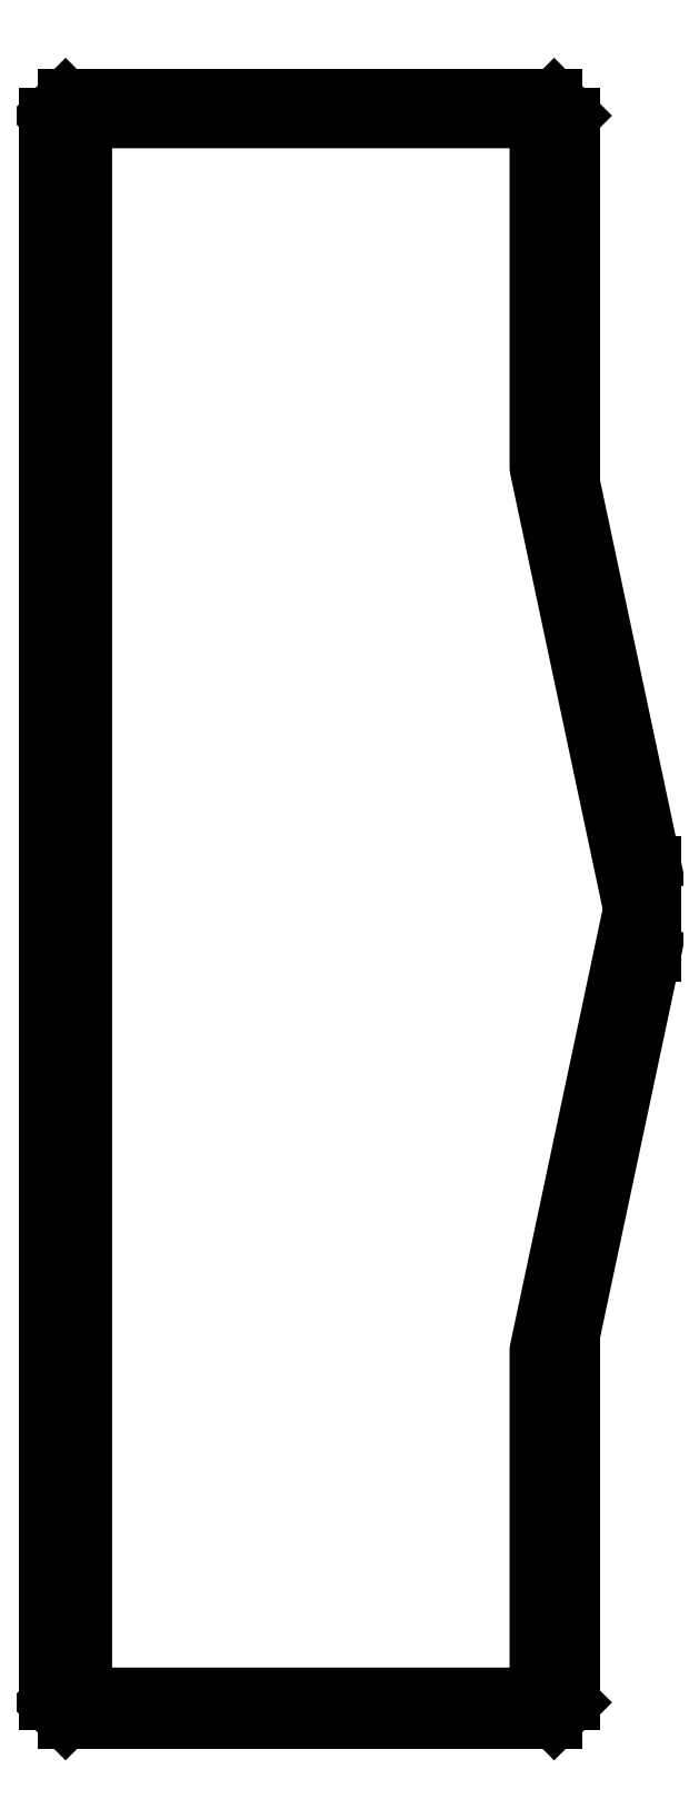
<metadata>
{"format":"dxf","ext":"dxf","renderer":"ezdxf+matplotlib","layout":"modelspace","background":"white","min_lineweight":24,"dpi":150}
</metadata>
<code>
0
SECTION
2
ENTITIES
0
LWPOLYLINE
8
0
90
6
70
1
43
0
10
250.2
20
249.8
10
248.7
20
250.6
10
247.3
20
249.8
10
247.3
20
248.2
10
248.7
20
247.4
10
250.2
20
248.2
0
LWPOLYLINE
8
0
90
6
70
1
43
0
10
248.7
20
136.6
10
247.3
20
135.8
10
247.3
20
134.2
10
248.7
20
133.3
10
250.2
20
134.2
10
250.2
20
135.8
0
LWPOLYLINE
8
0
90
6
70
1
43
0
10
239.2
20
360.6
10
240.6
20
359.8
10
242
20
360.6
10
242
20
362.2
10
240.6
20
363
10
239.2
20
362.2
0
LWPOLYLINE
8
0
90
6
70
1
43
0
10
242
20
21.79
10
242
20
23.41
10
240.6
20
24.22
10
239.2
20
23.41
10
239.2
20
21.79
10
240.6
20
20.97
0
LWPOLYLINE
8
0
90
6
70
1
43
0
10
137.6
20
135
10
139
20
135.8
10
139
20
137.4
10
137.6
20
138.2
10
136.2
20
137.4
10
136.2
20
135.8
0
LWPOLYLINE
8
0
90
18
70
1
43
0
10
140.6
20
359.9
10
140.6
20
24.63
10
141.1
20
23.57
10
142.1
20
23.13
10
236.5
20
23.13
10
237.5
20
23.57
10
238
20
24.63
10
238
20
97.16
10
238
20
97.37
10
258.1
20
191.8
10
258.1
20
192.2
10
238
20
286.6
10
238
20
286.8
10
238
20
359.9
10
237.5
20
360.9
10
236.5
20
361.4
10
142.1
20
361.4
10
141.1
20
360.9
0
LWPOLYLINE
8
0
90
6
70
1
43
0
10
136.2
20
23.41
10
136.2
20
21.79
10
137.6
20
20.97
10
139
20
21.79
10
139
20
23.41
10
137.6
20
24.22
0
LWPOLYLINE
8
0
90
6
70
1
43
0
10
136.2
20
362.2
10
136.2
20
360.6
10
137.6
20
359.8
10
139
20
360.6
10
139
20
362.2
10
137.6
20
363
0
LWPOLYLINE
8
0
90
6
70
1
43
0
10
139
20
248.2
10
137.6
20
249
10
136.2
20
248.2
10
136.2
20
246.6
10
137.6
20
245.8
10
139
20
246.6
0
LINE
8
0
10
241.6
20
17.6
30
0
11
245.6
21
21.6
31
0
0
LINE
8
0
10
245.6
20
21.6
30
0
11
245.6
21
101
31
0
0
LINE
8
0
10
245.6
20
101
30
0
11
262.9
21
182.3
31
0
0
LINE
8
0
10
262.9
20
182.3
30
0
11
262.9
21
201.7
31
0
0
LINE
8
0
10
262.9
20
201.7
30
0
11
245.6
21
283
31
0
0
LINE
8
0
10
245.6
20
283
30
0
11
245.6
21
362.4
31
0
0
LINE
8
0
10
245.6
20
362.4
30
0
11
241.6
21
366.4
31
0
0
LINE
8
0
10
241.6
20
366.4
30
0
11
136.6
21
366.4
31
0
0
LINE
8
0
10
136.6
20
366.4
30
0
11
132.6
21
362.4
31
0
0
LINE
8
0
10
132.6
20
362.4
30
0
11
132.6
21
21.6
31
0
0
LINE
8
0
10
132.6
20
21.6
30
0
11
136.6
21
17.6
31
0
0
LINE
8
0
10
136.6
20
17.6
30
0
11
241.6
21
17.6
31
0
0
ENDSEC
0
EOF

</code>
